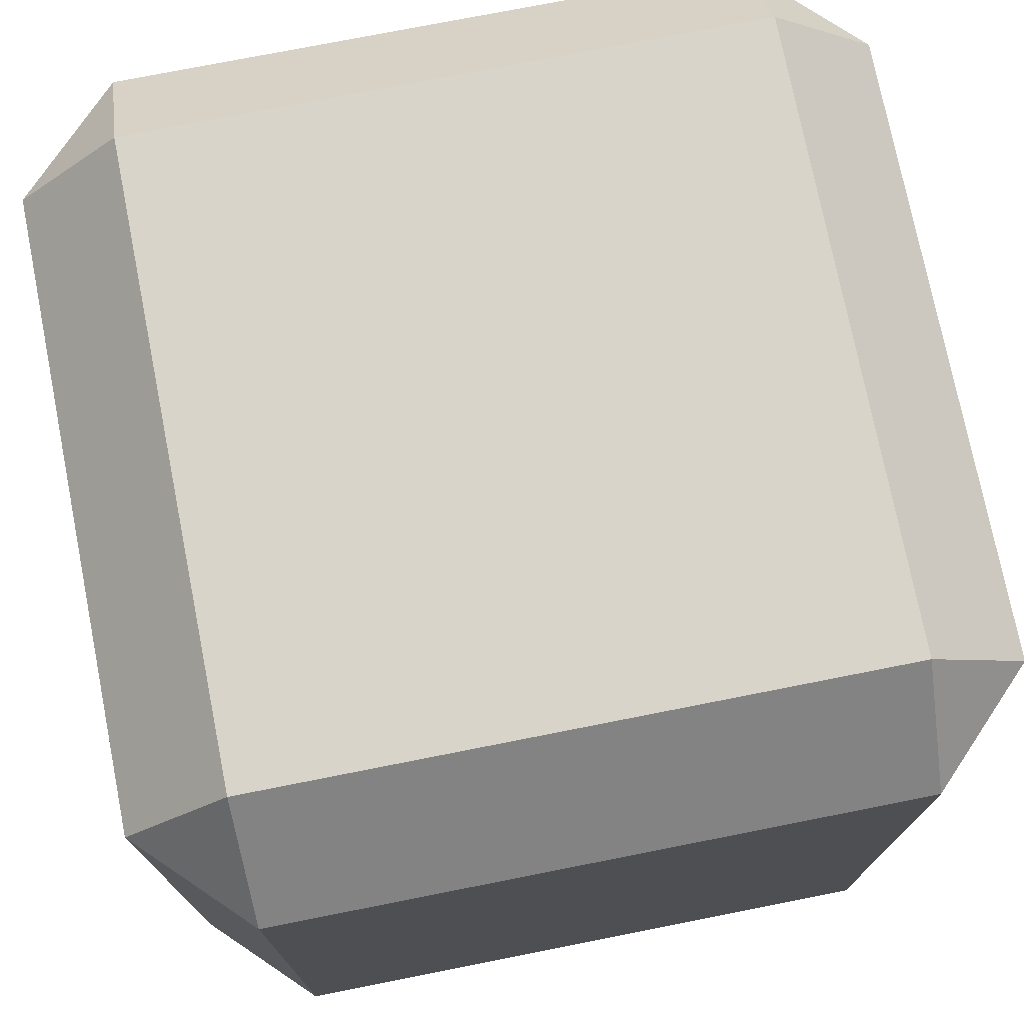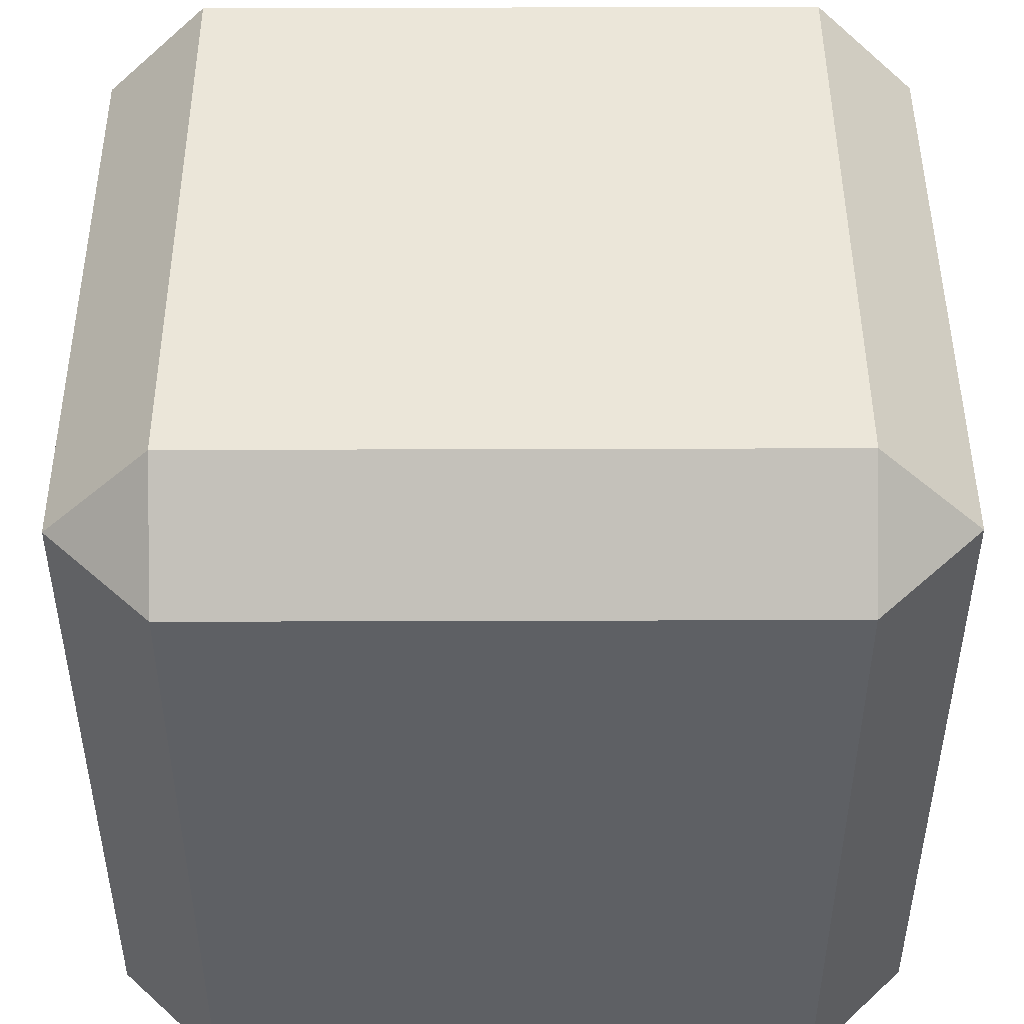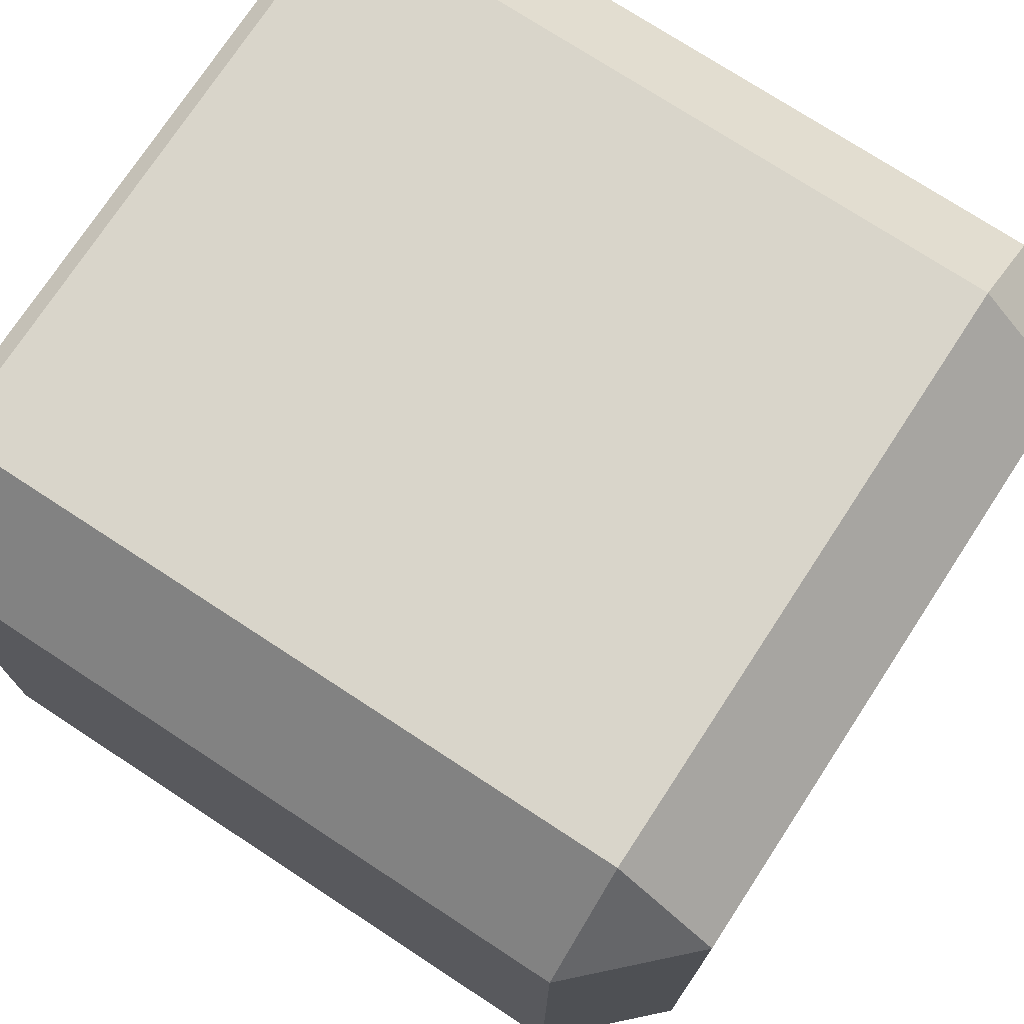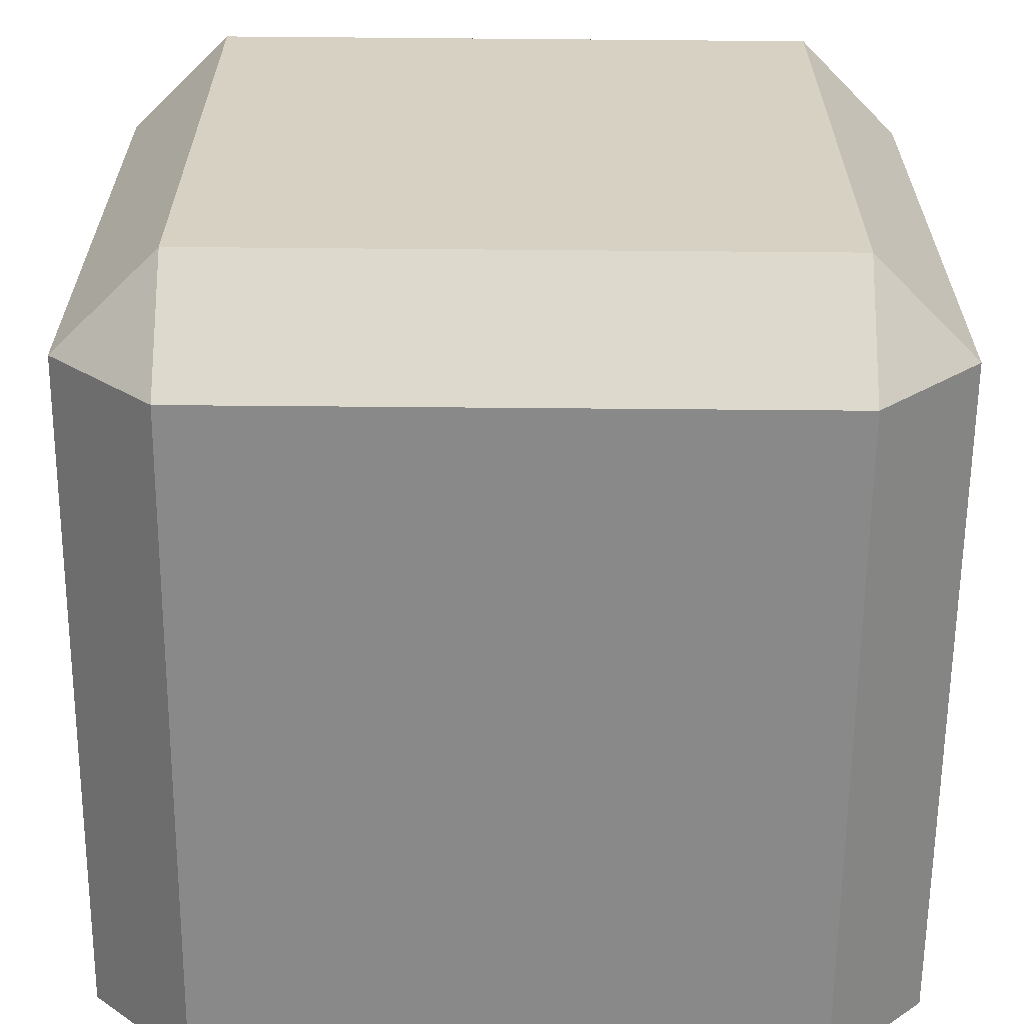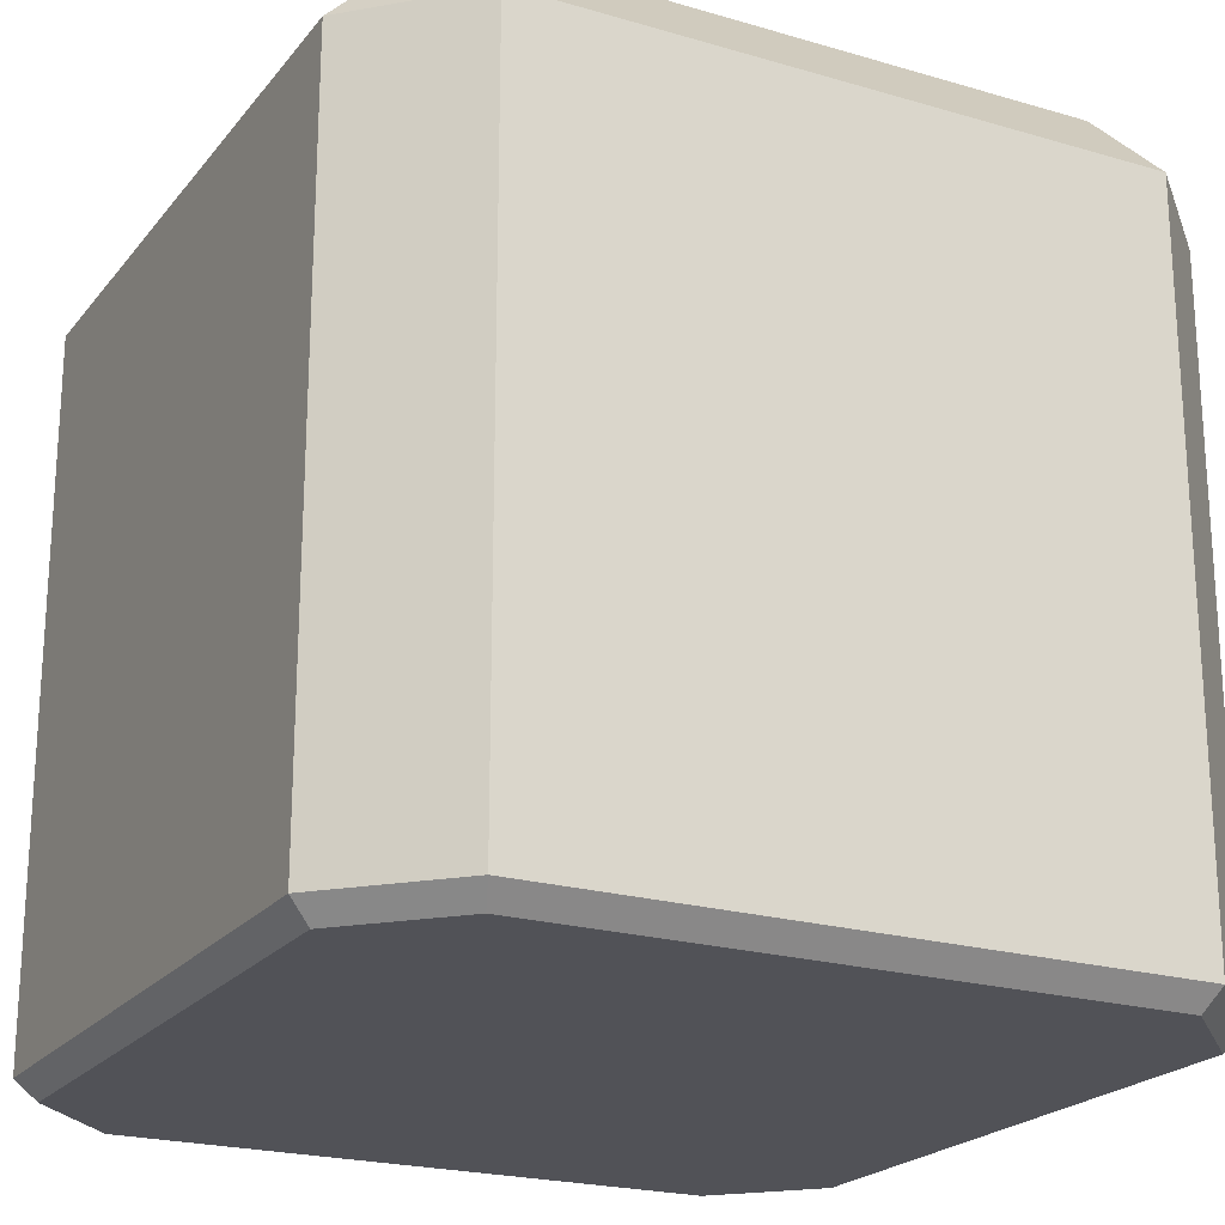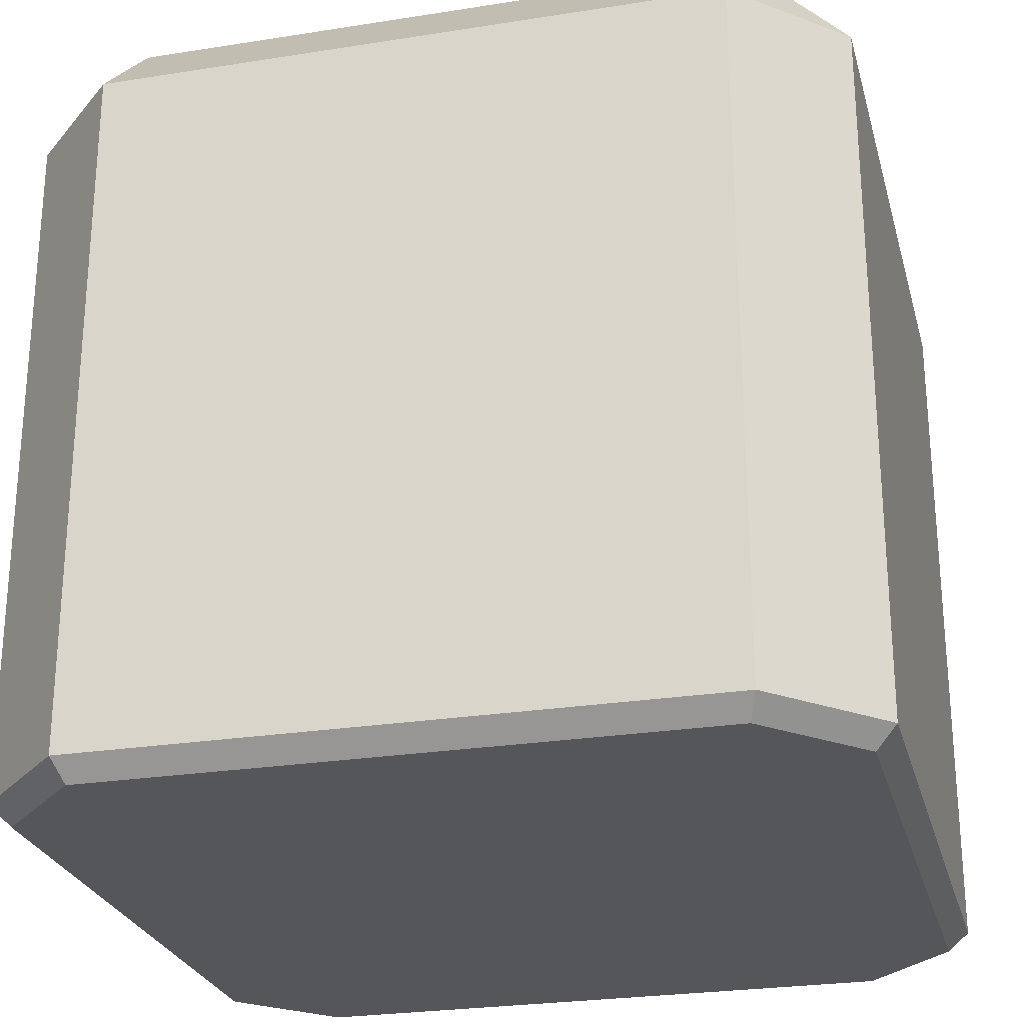
<metadata>
{"format":"obj","ext":"obj","renderer":"f3d","projection":"perspective","resolution":1024,"background":"white","views":[{"elev":74.9,"azim":-101.2,"up":"+Y"},{"elev":47.2,"azim":89.8,"up":"+Y"},{"elev":74.4,"azim":123.2,"up":"+Z"},{"elev":-63.0,"azim":179.5,"up":"+Z"},{"elev":-21.6,"azim":-27.5,"up":"+Y"},{"elev":-25.9,"azim":14.2,"up":"+Y"}]}
</metadata>
<code>
o Cube_Cube.002
v -0.5 1.25 1.25
v -0.25 1.25 1.5
v -0.25 1.5 1.25
v -0.25 1.5 -0.25
v -0.25 1.25 -0.5
v -0.5 1.25 -0.25
v 1.25 1.5 1.25
v 1.25 1.25 1.5
v 1.5 1.25 1.25
v 1.25 1.5 -0.25
v 1.5 1.25 -0.25
v 1.25 1.25 -0.5
v -0.25 -0.45 1.5
v -0.5 -0.45 1.25
v -0.5 -0.45 -0.25
v -0.25 -0.45 -0.5
v 1.5 -0.45 1.25
v 1.25 -0.45 1.5
v 1.25 -0.45 -0.5
v 1.5 -0.45 -0.25
v -0.2293 -0.5 -0.45
v -0.45 -0.5 -0.2293
v 1.45 -0.5 -0.2293
v 1.229 -0.5 -0.45
v 1.229 -0.5 1.45
v 1.45 -0.5 1.229
v -0.45 -0.5 1.229
v -0.2293 -0.5 1.45
f 1 2 3
f 4 5 6
f 7 8 9
f 10 11 12
f 17 26 23 20
f 24 19 20 23
f 6 1 3 4
f 20 11 9 17
f 14 13 2 1
f 26 17 18 25
f 21 24 23 26 25 28 27 22
f 27 28 13 14
f 18 8 2 13
f 11 10 7 9
f 16 19 24 21
f 6 5 16 15
f 15 16 21 22
f 22 27 14 15
f 8 7 3 2
f 5 12 19 16
f 10 12 5 4
f 1 6 15 14
f 7 10 4 3
f 13 28 25 18
f 19 12 11 20
f 8 18 17 9

</code>
